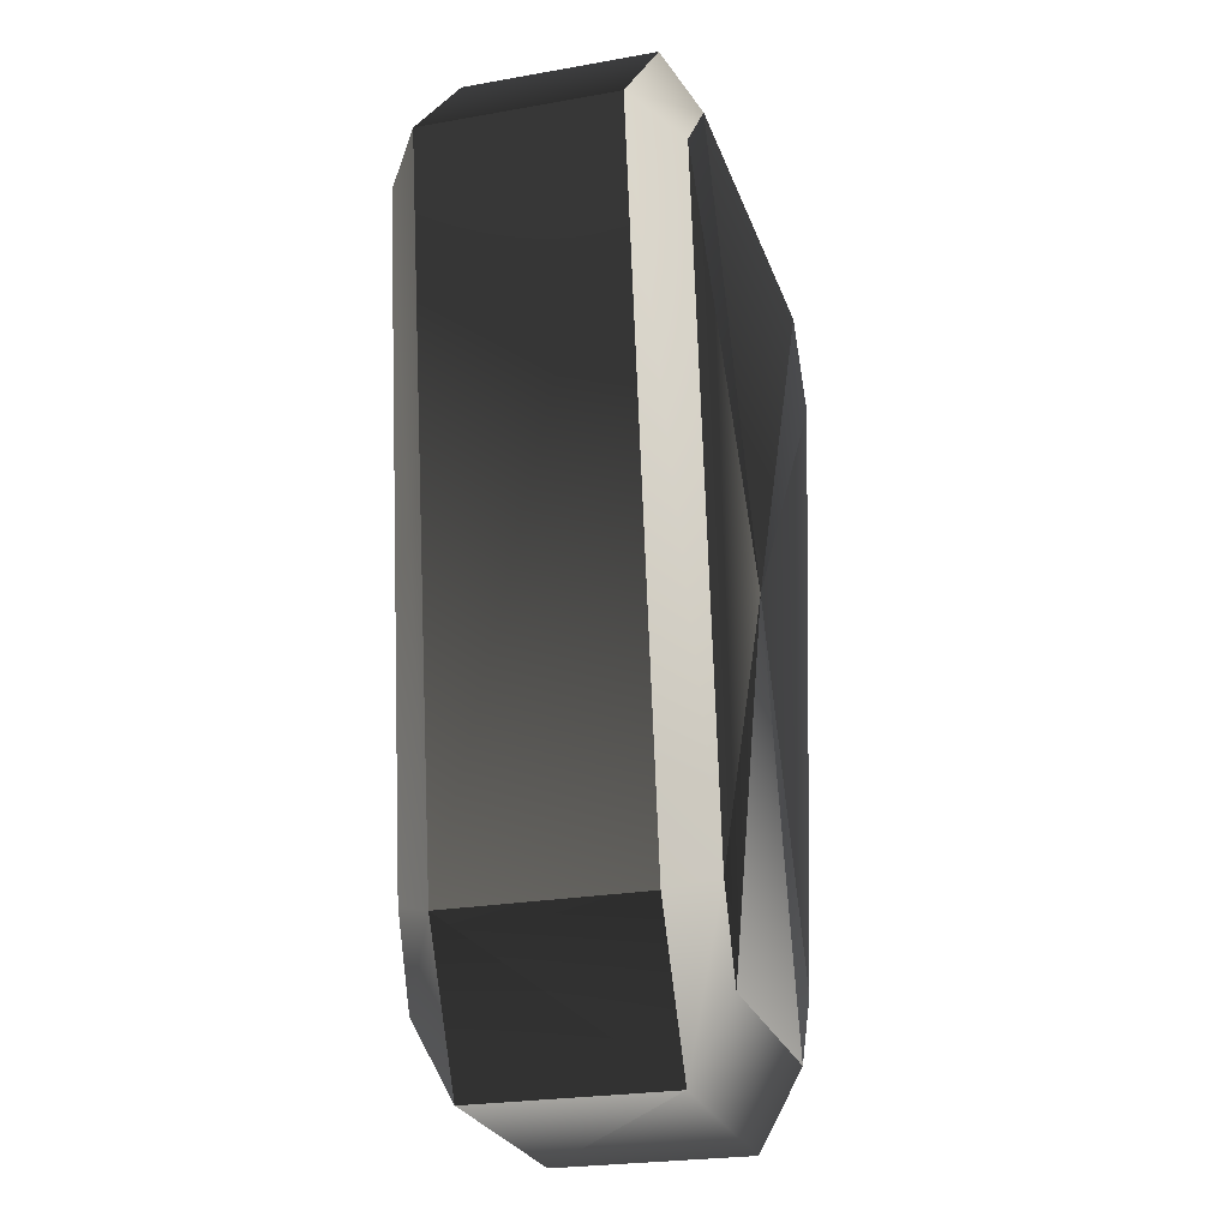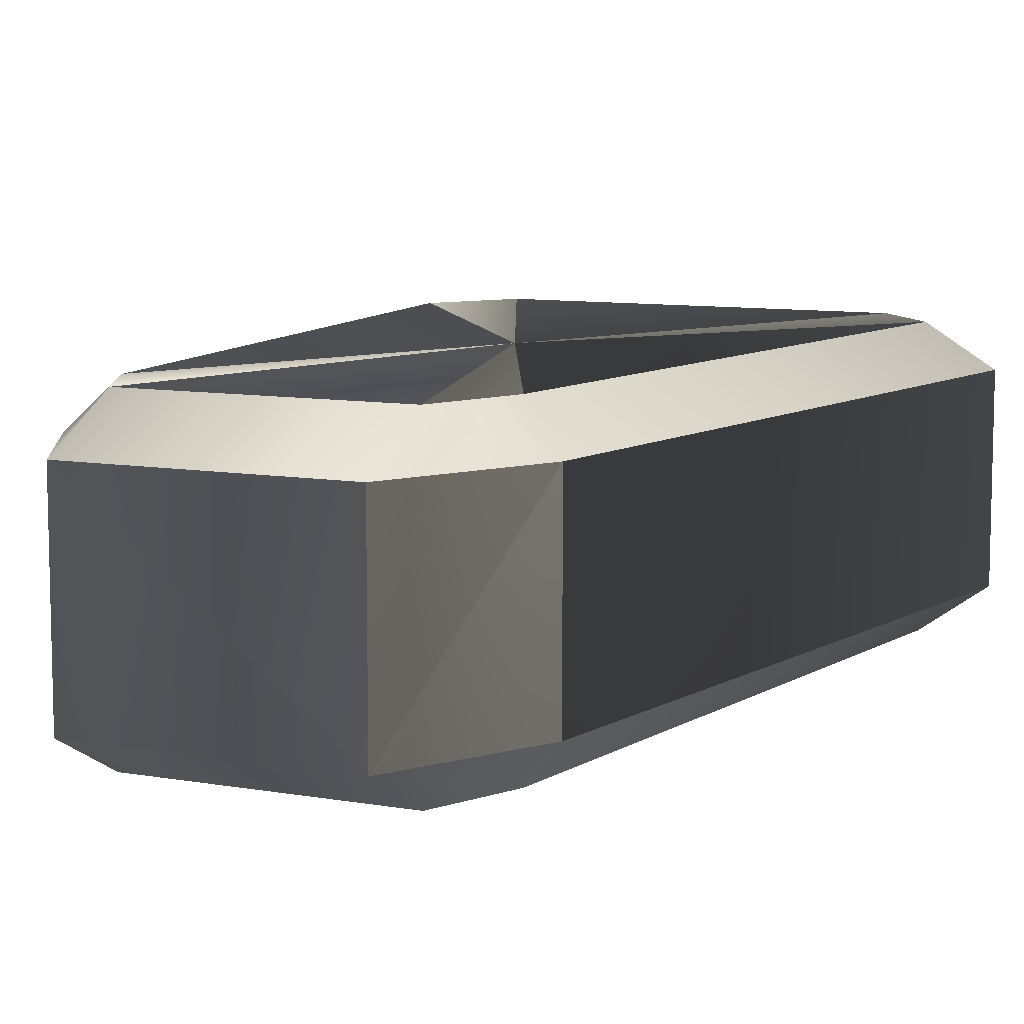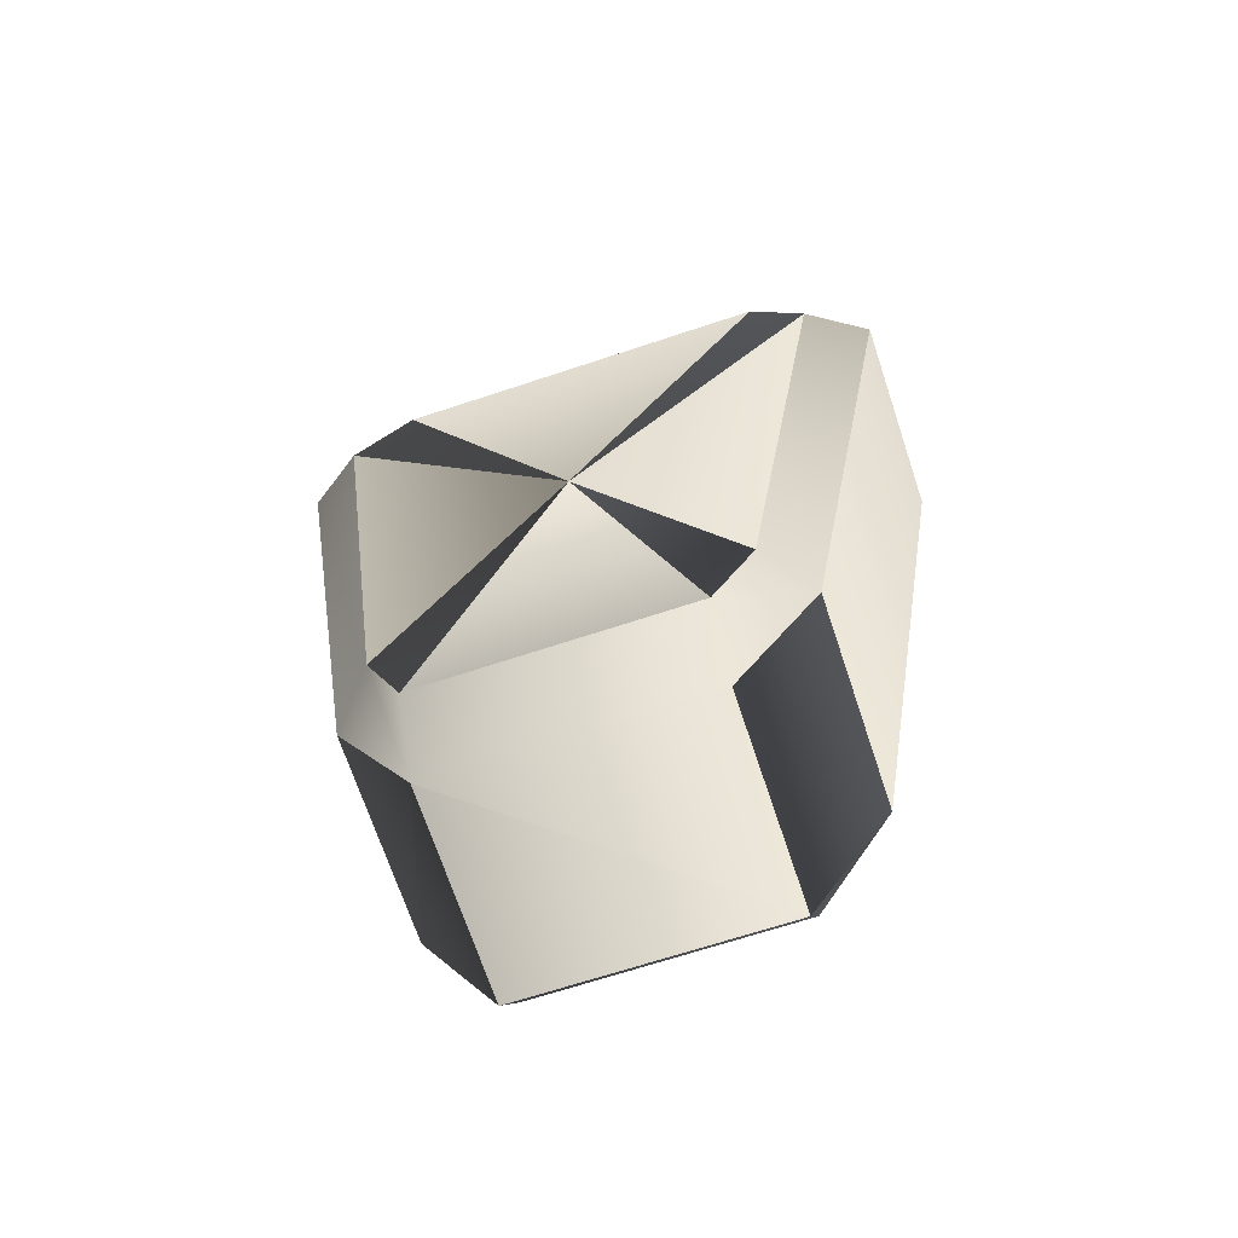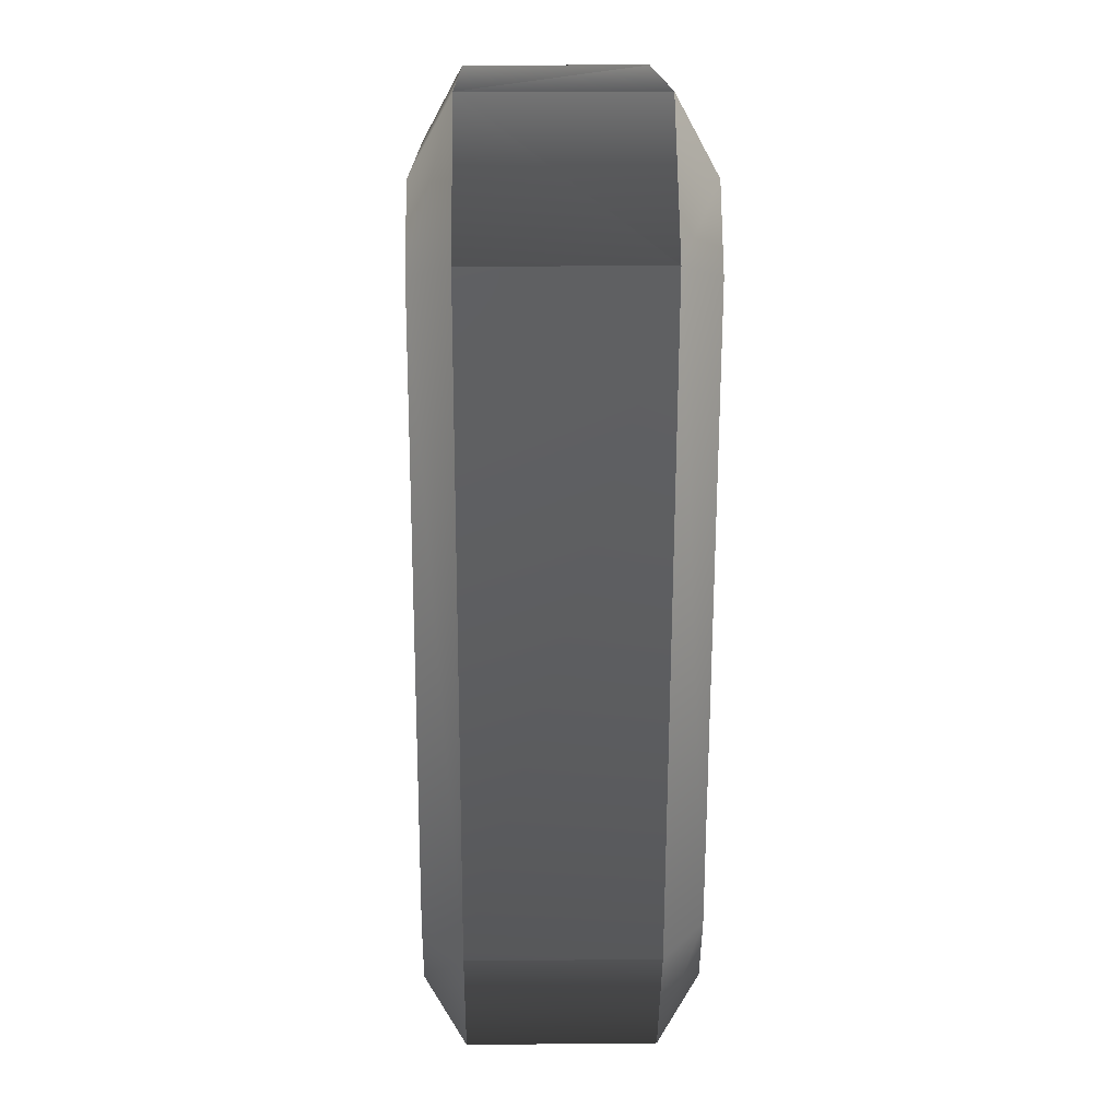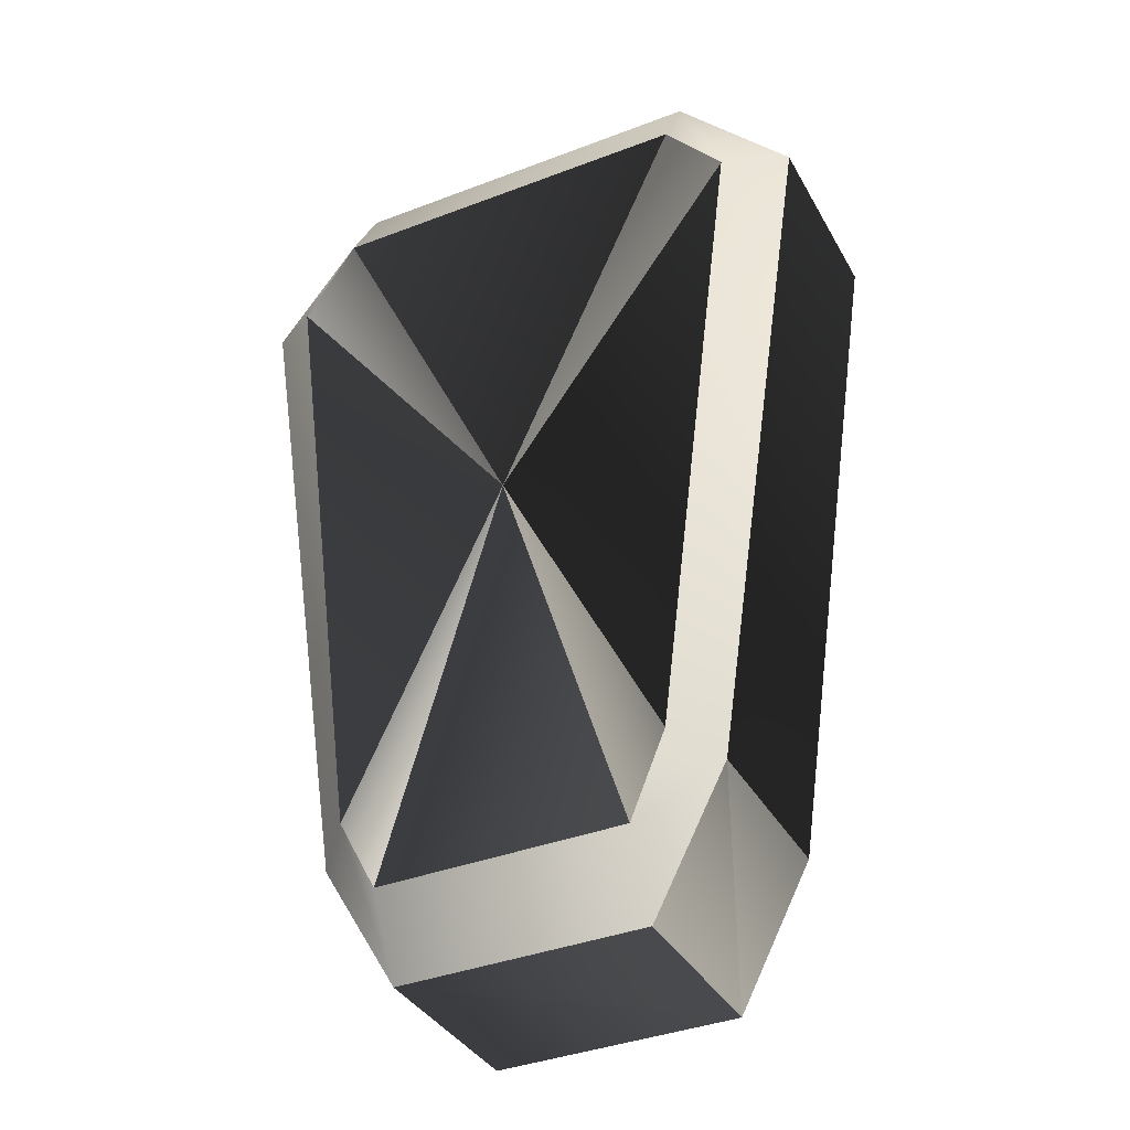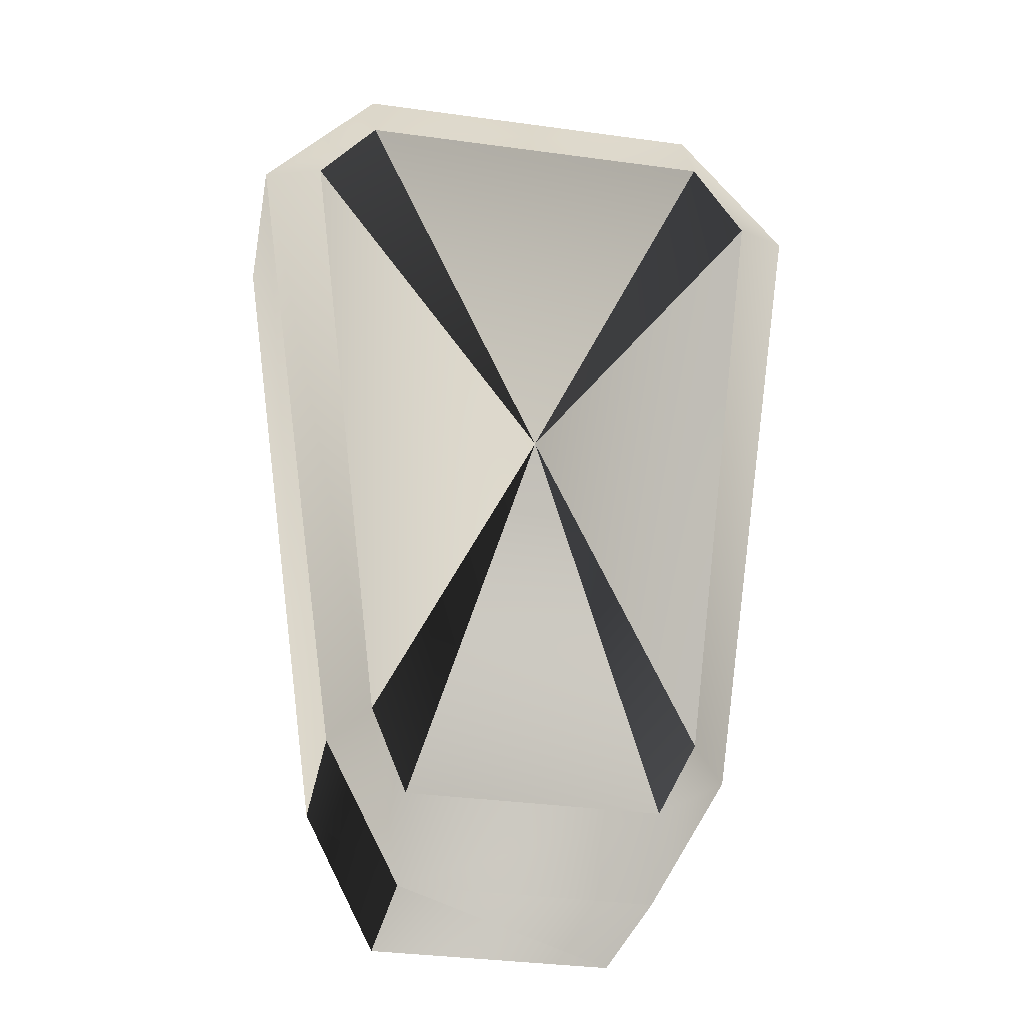
<metadata>
{"format":"obj","ext":"obj","renderer":"f3d","projection":"perspective","resolution":1024,"background":"white","views":[{"elev":-24.1,"azim":-73.6,"up":"+Z"},{"elev":9.1,"azim":-154.1,"up":"+Y"},{"elev":-69.4,"azim":18.4,"up":"+Z"},{"elev":15.5,"azim":88.9,"up":"+Z"},{"elev":-36.5,"azim":-154.0,"up":"+Z"},{"elev":-30.6,"azim":-10.6,"up":"+Z"}]}
</metadata>
<code>
g Converted object 0(m0)
v -0.6064 -1.329 0.3734
v -0.6064 -1.129 0.009532
v 0.5677 -1.329 0.3604
v 0.5677 -1.129 -0.005973
v -0.6064 -0.2 0.009532
v -0.6064 -0 0.3734
v 0.5677 -0.2 -0.005973
v 0.5677 -0 0.3604
v 0.9367 -1.129 0.619
v 0.7536 -1.329 0.7137
v 0.7536 -0 0.7137
v 0.9367 -0.2 0.619
v 1.167 -1.329 3.832
v 1.449 -1.129 3.922
v 1.449 -0.2 3.922
v 1.167 -0 3.832
v 0.9133 -1.129 4.579
v 0.9133 -1.329 4.215
v 0.9133 -0 4.215
v 0.9133 -0.2 4.579
v -0.8762 -1.329 4.228
v -0.8762 -1.129 4.594
v -0.8762 -0.2 4.594
v -0.8762 -0 4.228
v -1.439 -1.129 3.992
v -1.16 -1.329 3.897
v -1.16 -0 3.897
v -1.439 -0.2 3.992
v -0.7731 -1.329 0.7794
v -0.9576 -1.129 0.6886
v -0.9576 -0.2 0.6886
v -0.7731 -0 0.7794
f 1 2 3
f 2 4 3
f 5 6 7
f 6 8 7
f 3 4 9
f 3 9 10
f 7 8 11
f 7 11 12
f 10 9 13
f 9 14 13
f 12 11 15
f 11 16 15
f 13 14 17
f 13 17 18
f 15 16 19
f 15 19 20
f 18 17 21
f 17 22 21
f 20 19 23
f 19 24 23
f 21 22 25
f 21 25 26
f 23 24 27
f 23 27 28
f 26 25 29
f 25 30 29
f 28 27 31
f 27 32 31
f 29 30 2
f 29 2 1
f 31 32 6
f 31 6 5
g Converted object 0(m1)
v -0.6064 -1.129 0.009532
v -0.6064 -0.2 0.009532
v 0.5677 -0.2 -0.005973
v 0.5677 -1.129 -0.005973
v 0.9367 -1.129 0.619
v 0.9367 -0.2 0.619
v 1.449 -0.2 3.922
v 1.449 -1.129 3.922
v 0.9133 -1.129 4.579
v 0.9133 -0.2 4.579
v -0.8762 -0.2 4.594
v -0.8762 -1.129 4.594
v -1.439 -1.129 3.992
v -1.439 -0.2 3.992
v -0.9576 -0.2 0.6886
v -0.9576 -1.129 0.6886
f 33 34 35
f 33 35 36
f 36 35 37
f 35 38 37
f 37 38 39
f 37 39 40
f 40 39 41
f 39 42 41
f 41 42 43
f 41 43 44
f 44 43 45
f 43 46 45
f 45 46 47
f 45 47 48
f 48 47 33
f 47 34 33
g Converted object 0(m2)
v -0.6064 -1.329 0.3734
v 0.5677 -1.329 0.3604
v -0.001633 -1.329 2.306
v -0.6064 -0 0.3734
v -0.001633 -0 2.306
v 0.5677 -0 0.3604
v 0.7536 -1.329 0.7137
v 0.7536 -0 0.7137
v 1.167 -1.329 3.832
v 1.167 -0 3.832
v 0.9133 -1.329 4.215
v 0.9133 -0 4.215
v -0.8762 -1.329 4.228
v -0.8762 -0 4.228
v -1.16 -1.329 3.897
v -1.16 -0 3.897
v -0.7731 -1.329 0.7794
v -0.7731 -0 0.7794
f 49 50 51
f 52 53 54
f 50 55 51
f 54 53 56
f 55 57 51
f 56 53 58
f 57 59 51
f 58 53 60
f 59 61 51
f 60 53 62
f 61 63 51
f 62 53 64
f 63 65 51
f 64 53 66
f 65 49 51
f 66 53 52

</code>
